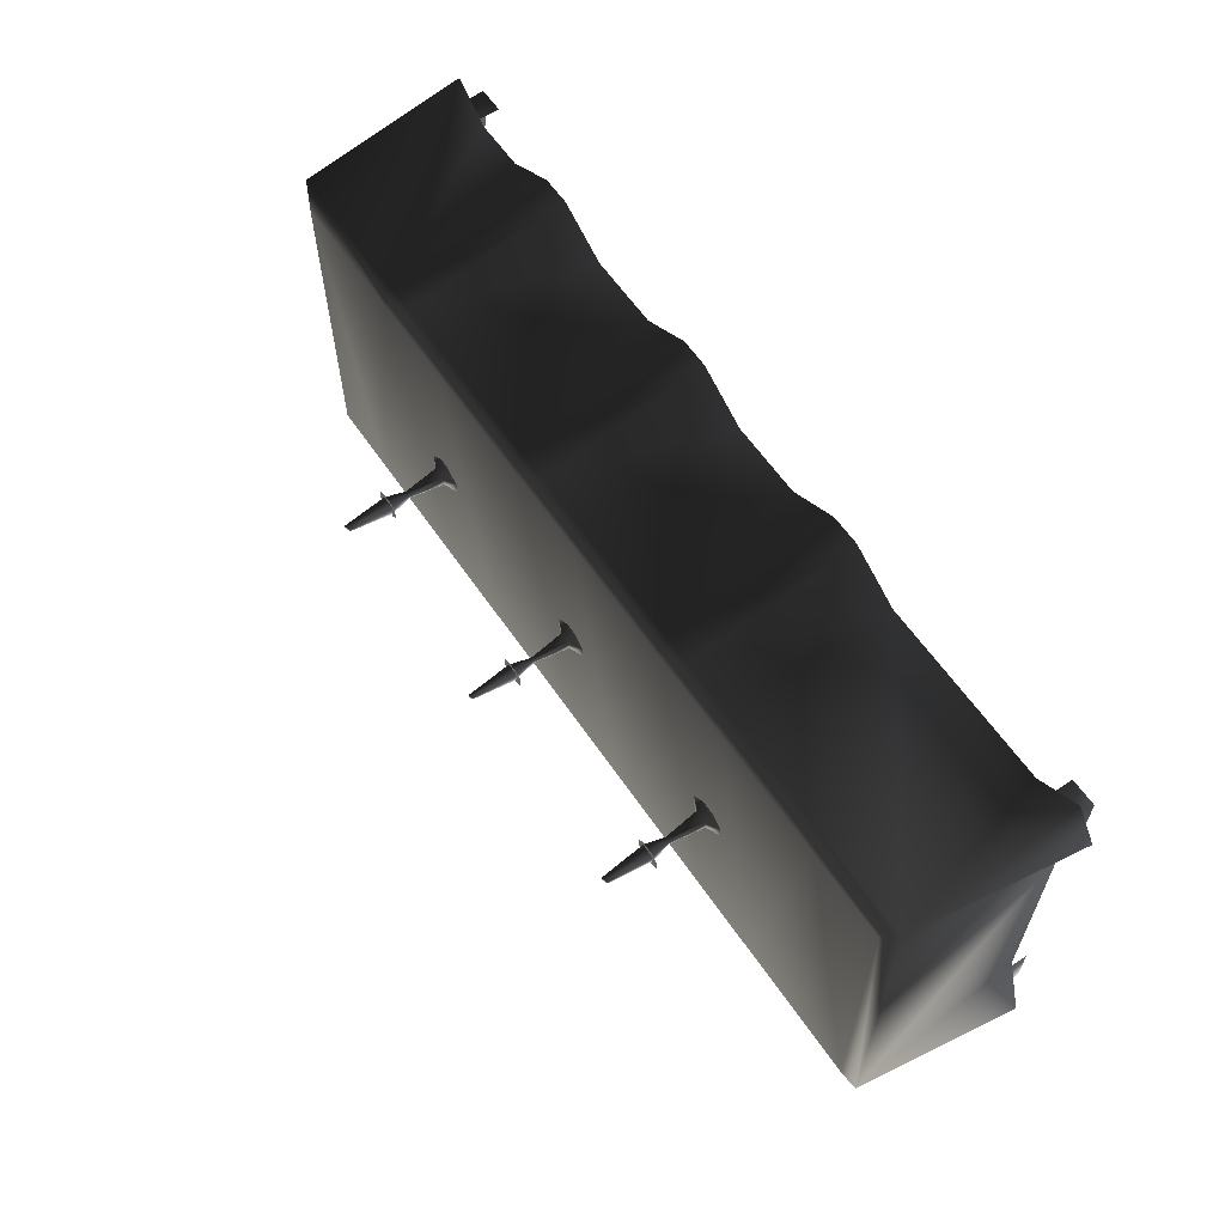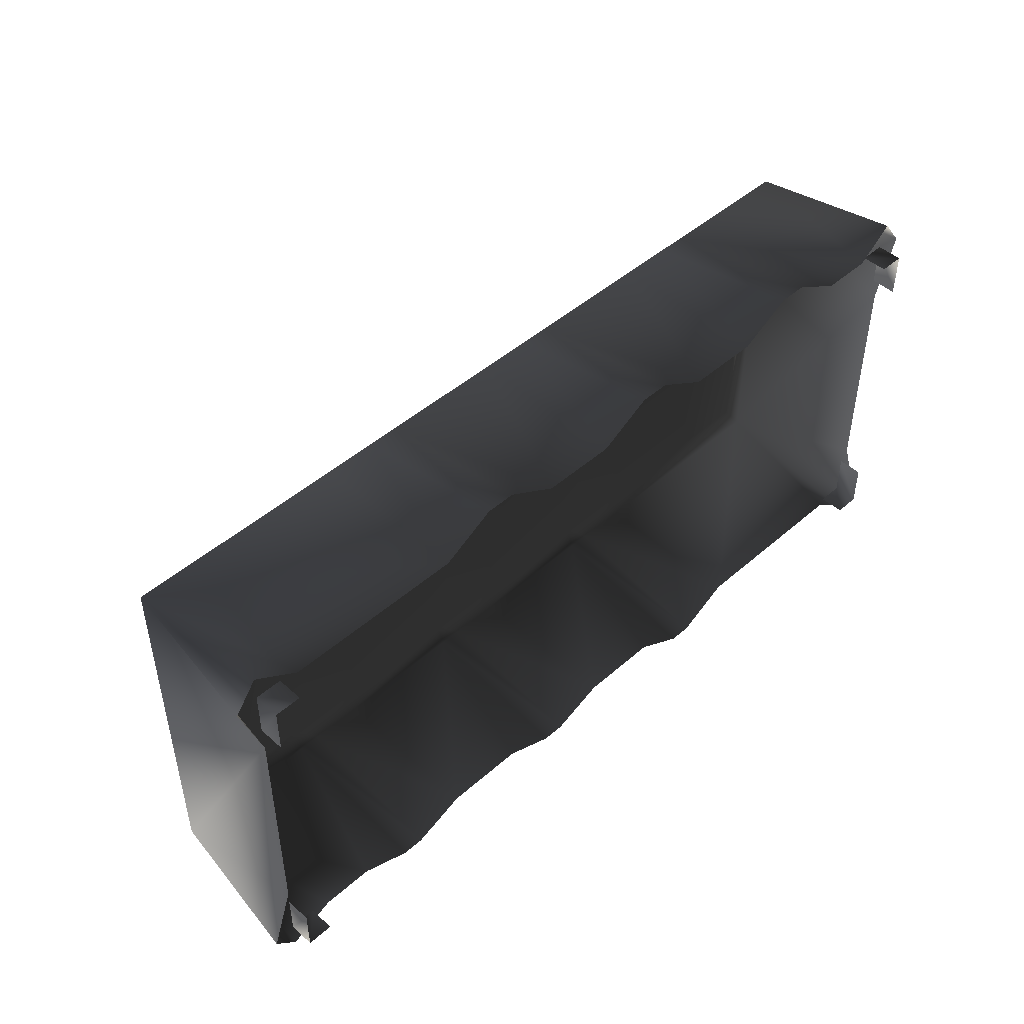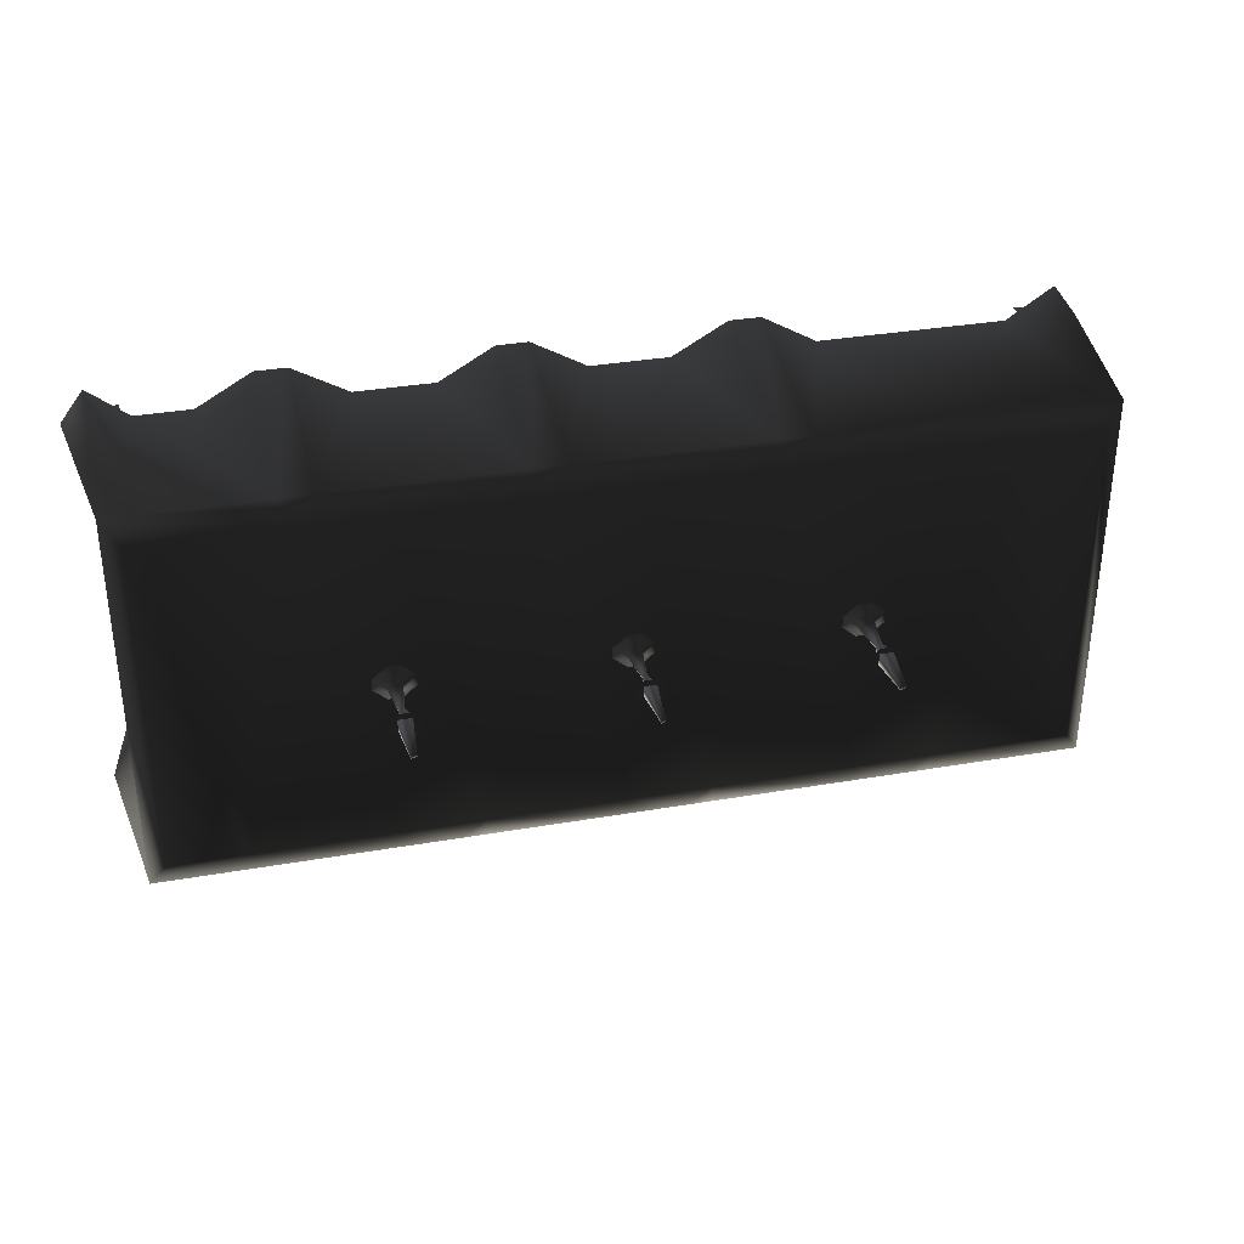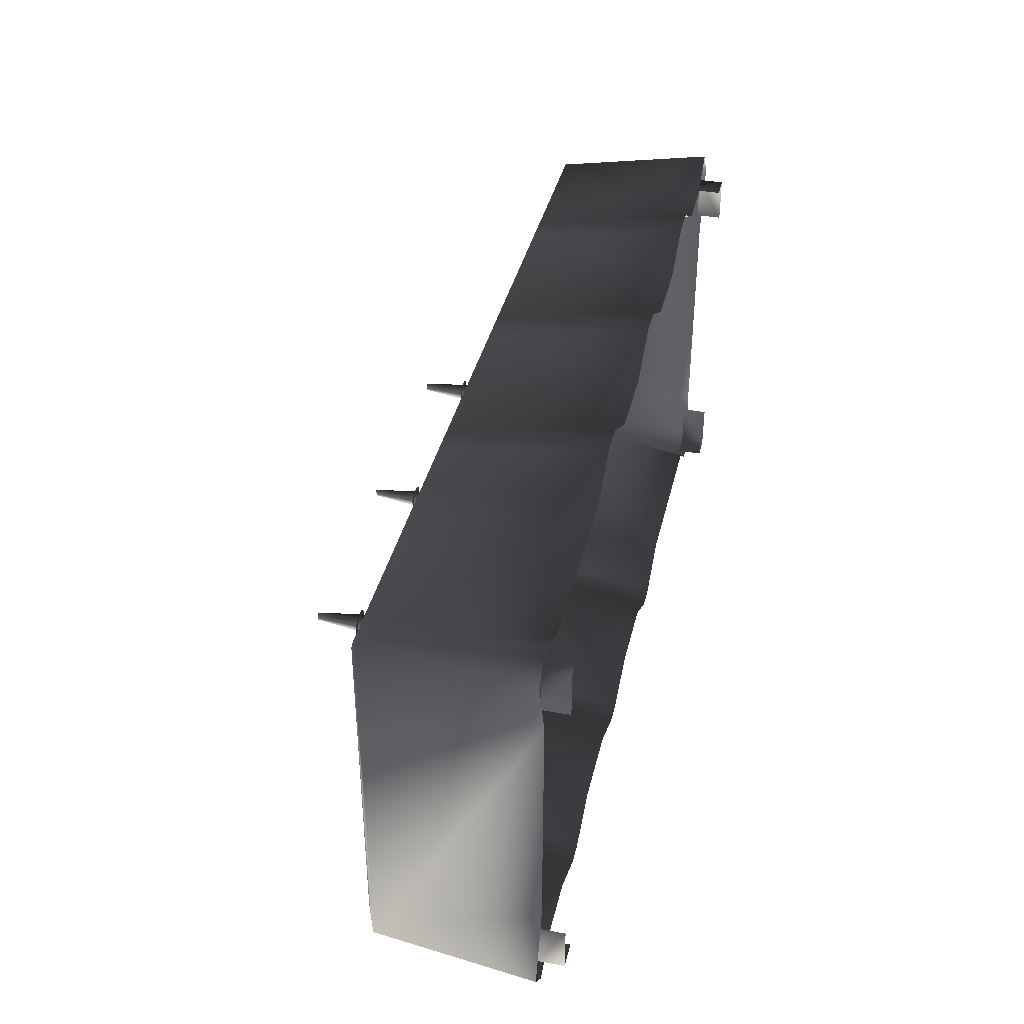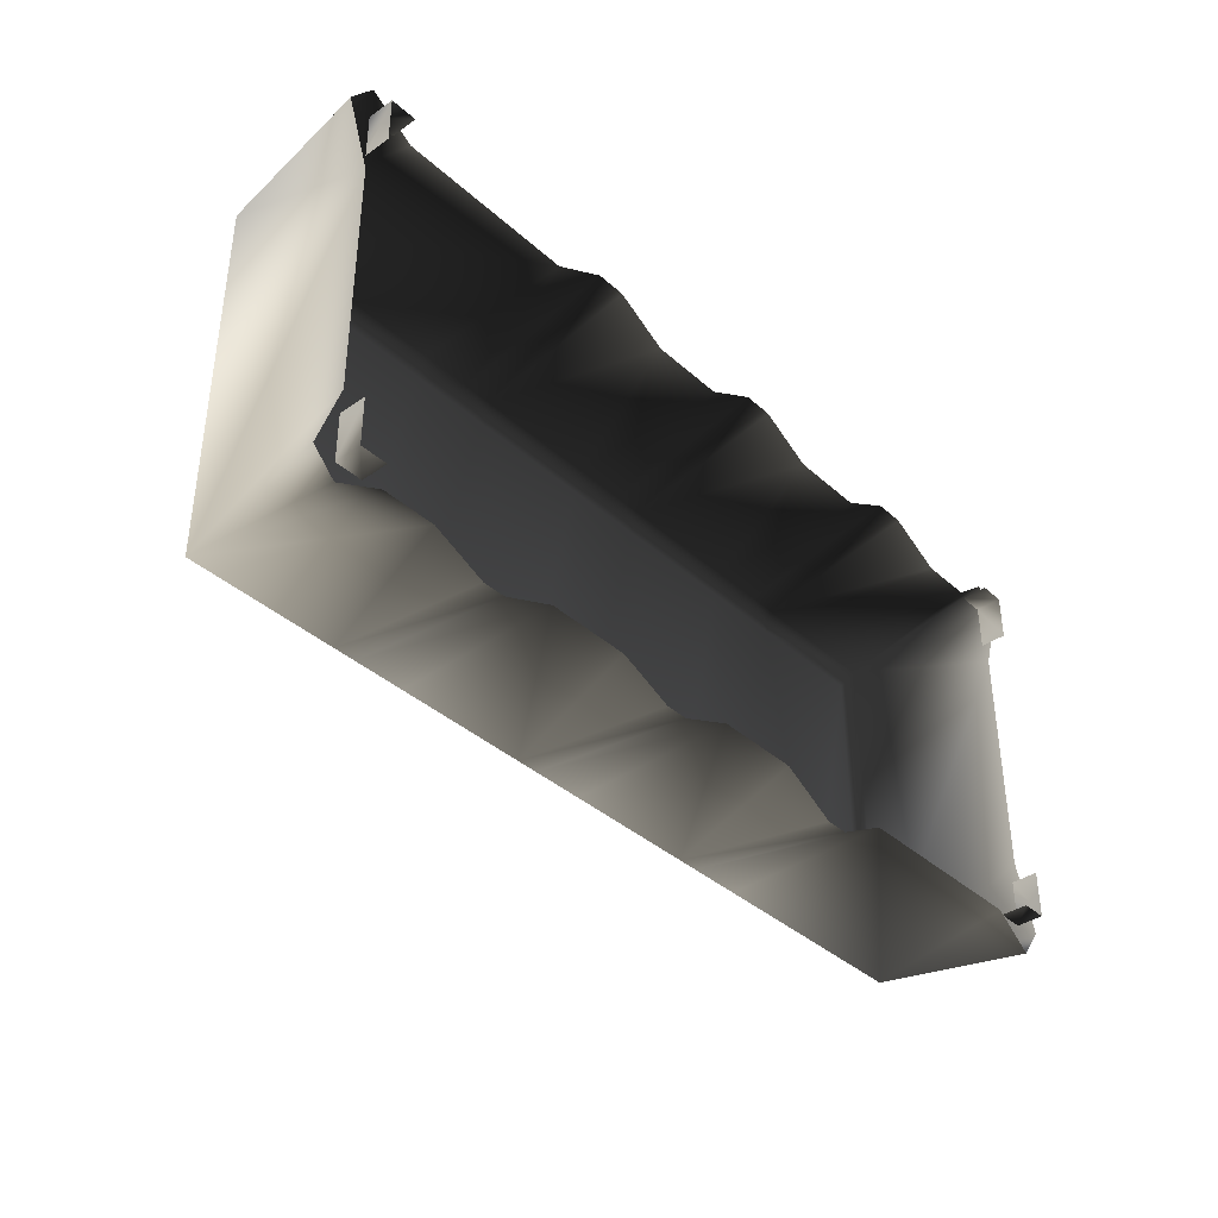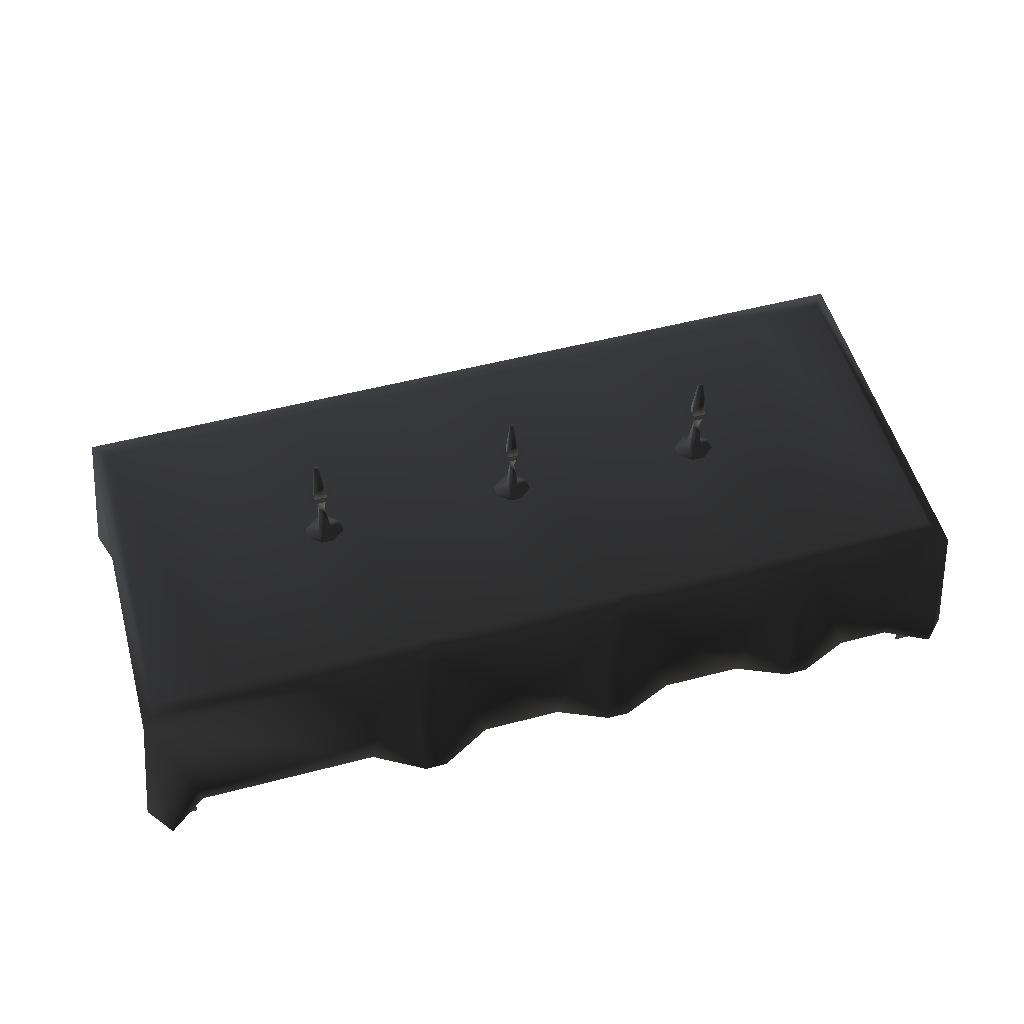
<metadata>
{"format":"obj","ext":"obj","renderer":"f3d","projection":"perspective","resolution":1024,"background":"white","views":[{"elev":61.1,"azim":-124.3,"up":"+Z"},{"elev":46.9,"azim":-44.7,"up":"+Z"},{"elev":34.0,"azim":166.8,"up":"+Z"},{"elev":38.0,"azim":-76.9,"up":"+Z"},{"elev":-38.2,"azim":-48.3,"up":"+Z"},{"elev":53.5,"azim":164.4,"up":"+Y"}]}
</metadata>
<code>
o 1248
v -231 0 100
v -231 14 100
v -231 14 75
v -231 0 75
v -231 0 -75
v -231 14 -75
v -231 14 -100
v -231 0 -100
v -217 14 -100
v -217 0 -100
v 231 0 100
v 231 14 100
v 217 14 100
v 217 0 100
v 231 0 75
v 231 14 75
v 231 0 -100
v 231 14 -100
v 231 14 -75
v 231 0 -75
v 217 0 -100
v 217 14 -100
v -217 0 100
v -217 14 100
v -112 12 100
v -112 100 100
v -232 100 100
v -208 12 100
v -232 12 116
v -244 12 100
v -232 12 64
v -232 100 -100
v -232 12 -64
v -244 12 -100
v -232 12 -112
v -208 12 -100
v -180 12 -100
v -152 100 -100
v -152 12 -112
v -140 12 -112
v -140 100 -100
v -112 12 -100
v -112 100 -100
v -40 100 -100
v -68 12 -100
v -40 12 -112
v -28 12 -112
v -28 100 -100
v 0 12 -100
v 0 100 -100
v 72 100 -100
v 44 12 -100
v 72 12 -116
v 84 12 -116
v 84 100 -100
v 112 12 -100
v 112 100 -100
v 232 100 -100
v 212 12 -100
v 232 12 -116
v 244 12 -100
v 232 12 -64
v 232 12 64
v 232 100 100
v 244 12 100
v 232 12 116
v 212 12 100
v 156 100 100
v 184 12 100
v 156 12 116
v 140 12 116
v 140 100 100
v 112 12 100
v 112 100 100
v 72 12 100
v 44 100 100
v 44 12 116
v 28 12 116
v 28 100 100
v 0 12 100
v 0 100 100
v -40 12 100
v -68 100 100
v -68 12 116
v -84 12 116
v -84 100 100
v -112 104 88
v -180 104 88
v -224 104 88
v -224 104 -88
v -152 104 -88
v -112 104 -88
v -40 104 -88
v 0 104 -88
v 72 104 -88
v 112 104 -88
v 184 104 -88
v 224 104 -88
v 224 104 88
v 156 104 88
v 112 104 88
v 44 104 88
v 0 104 88
v -68 104 88
v 108 108 3
v 115 108 3
v 113 127 1
v 110 127 1
v 108 108 -3
v 101 105 3
v 108 105 9
v 115 105 9
v 122 105 3
v 115 108 -3
v 113 127 -1
v 115 138 3
v 108 138 3
v 110 127 -1
v 115 105 -9
v 108 105 -9
v 101 105 -3
v 122 105 -3
v 115 138 -3
v 108 138 -3
v 113 162 -1
v 110 161 -1
v 110 161 1
v 113 162 1
v 105 138 3
v 108 138 6
v 115 138 6
v 119 138 3
v 119 138 -3
v 115 138 -6
v 108 138 -6
v 105 138 -3
v -3 108 3
v 3 108 3
v 1 127 1
v -1 127 1
v -3 108 -3
v -10 105 3
v -3 105 9
v 3 105 9
v 10 105 3
v 3 108 -3
v 1 127 -1
v 3 138 3
v -3 138 3
v -1 127 -1
v 3 105 -9
v -3 105 -9
v -10 105 -3
v 10 105 -3
v 3 138 -3
v -3 138 -3
v 1 162 -1
v -1 161 -1
v -1 161 1
v 1 162 1
v -7 138 3
v -3 138 6
v 3 138 6
v 7 138 3
v 7 138 -3
v 3 138 -6
v -3 138 -6
v -7 138 -3
v -115 108 3
v -108 108 3
v -110 127 1
v -113 127 1
v -115 108 -3
v -122 105 3
v -115 105 9
v -108 105 9
v -101 105 3
v -108 108 -3
v -110 127 -1
v -108 138 3
v -115 138 3
v -113 127 -1
v -108 105 -9
v -115 105 -9
v -122 105 -3
v -101 105 -3
v -108 138 -3
v -115 138 -3
v -110 162 -1
v -113 161 -1
v -113 161 1
v -110 162 1
v -119 138 3
v -115 138 6
v -108 138 6
v -105 138 3
v -105 138 -3
v -108 138 -6
v -115 138 -6
v -119 138 -3
f 1 2 3
f 1 3 4
f 5 6 7
f 5 7 8
f 8 7 9
f 8 9 10
f 11 12 13
f 11 13 14
f 15 16 12
f 15 12 11
f 17 18 19
f 17 19 20
f 21 22 18
f 21 18 17
f 23 24 2
f 23 2 1
f 25 26 27
f 25 27 28
f 28 27 29
f 29 27 30
f 30 27 31
f 31 27 32
f 31 32 33
f 33 32 34
f 34 32 35
f 35 32 36
f 36 32 37
f 37 32 38
f 37 38 39
f 39 38 40
f 40 38 41
f 40 41 42
f 42 41 43
f 42 43 44
f 42 44 45
f 45 44 46
f 46 44 47
f 47 44 48
f 47 48 49
f 49 48 50
f 49 50 51
f 49 51 52
f 52 51 53
f 53 51 54
f 54 51 55
f 54 55 56
f 56 55 57
f 56 57 58
f 56 58 59
f 59 58 60
f 60 58 61
f 61 58 62
f 62 58 63
f 63 58 64
f 63 64 65
f 65 64 66
f 66 64 67
f 67 64 68
f 67 68 69
f 69 68 70
f 70 68 71
f 71 68 72
f 71 72 73
f 73 72 74
f 73 74 75
f 75 74 76
f 75 76 77
f 77 76 78
f 78 76 79
f 78 79 80
f 80 79 81
f 80 81 82
f 82 81 83
f 82 83 84
f 84 83 85
f 85 83 86
f 85 86 25
f 25 86 26
f 26 86 87
f 26 87 88
f 26 88 27
f 27 88 89
f 27 89 32
f 32 89 90
f 32 90 91
f 32 91 38
f 38 91 41
f 41 91 92
f 41 92 43
f 43 92 93
f 43 93 44
f 44 93 48
f 48 93 94
f 48 94 50
f 50 94 95
f 50 95 51
f 51 95 55
f 55 95 96
f 55 96 57
f 57 96 97
f 57 97 58
f 58 97 98
f 58 98 64
f 64 98 99
f 64 99 100
f 64 100 68
f 68 100 72
f 72 100 101
f 72 101 74
f 74 101 102
f 74 102 76
f 76 102 79
f 79 102 103
f 79 103 81
f 81 103 104
f 81 104 83
f 83 104 86
f 86 104 87
f 87 104 92
f 87 92 91
f 87 91 88
f 88 91 90
f 88 90 89
f 99 98 97
f 99 97 100
f 100 97 96
f 100 96 101
f 101 96 95
f 101 95 102
f 102 95 94
f 102 94 103
f 103 94 93
f 103 93 104
f 104 93 92
f 105 106 107
f 105 107 108
f 105 108 109
f 105 109 110
f 105 110 111
f 105 111 106
f 106 111 112
f 106 112 113
f 106 113 114
f 106 114 107
f 107 114 115
f 107 115 116
f 107 116 108
f 108 116 117
f 108 117 118
f 108 118 109
f 109 118 115
f 109 115 114
f 109 114 119
f 109 119 120
f 109 120 121
f 109 121 110
f 113 122 114
f 114 122 119
f 123 115 118
f 123 118 124
f 123 124 125
f 123 125 116
f 123 116 115
f 118 117 124
f 124 117 126
f 124 126 125
f 125 126 127
f 125 127 128
f 125 128 116
f 116 128 117
f 117 128 127
f 117 127 126
f 129 130 131
f 129 131 132
f 129 132 133
f 129 133 134
f 129 134 135
f 129 135 136
f 137 138 139
f 137 139 140
f 137 140 141
f 137 141 142
f 137 142 143
f 137 143 138
f 138 143 144
f 138 144 145
f 138 145 146
f 138 146 139
f 139 146 147
f 139 147 148
f 139 148 140
f 140 148 149
f 140 149 150
f 140 150 141
f 141 150 147
f 141 147 146
f 141 146 151
f 141 151 152
f 141 152 153
f 141 153 142
f 145 154 146
f 146 154 151
f 155 147 150
f 155 150 156
f 155 156 157
f 155 157 148
f 155 148 147
f 150 149 156
f 156 149 158
f 156 158 157
f 157 158 159
f 157 159 160
f 157 160 148
f 148 160 149
f 149 160 159
f 149 159 158
f 161 162 163
f 161 163 164
f 161 164 165
f 161 165 166
f 161 166 167
f 161 167 168
f 169 170 171
f 169 171 172
f 169 172 173
f 169 173 174
f 169 174 175
f 169 175 170
f 170 175 176
f 170 176 177
f 170 177 178
f 170 178 171
f 171 178 179
f 171 179 180
f 171 180 172
f 172 180 181
f 172 181 182
f 172 182 173
f 173 182 179
f 173 179 178
f 173 178 183
f 173 183 184
f 173 184 185
f 173 185 174
f 177 186 178
f 178 186 183
f 187 179 182
f 187 182 188
f 187 188 189
f 187 189 180
f 187 180 179
f 182 181 188
f 188 181 190
f 188 190 189
f 189 190 191
f 189 191 192
f 189 192 180
f 180 192 181
f 181 192 191
f 181 191 190
f 193 194 195
f 193 195 196
f 193 196 197
f 193 197 198
f 193 198 199
f 193 199 200

</code>
